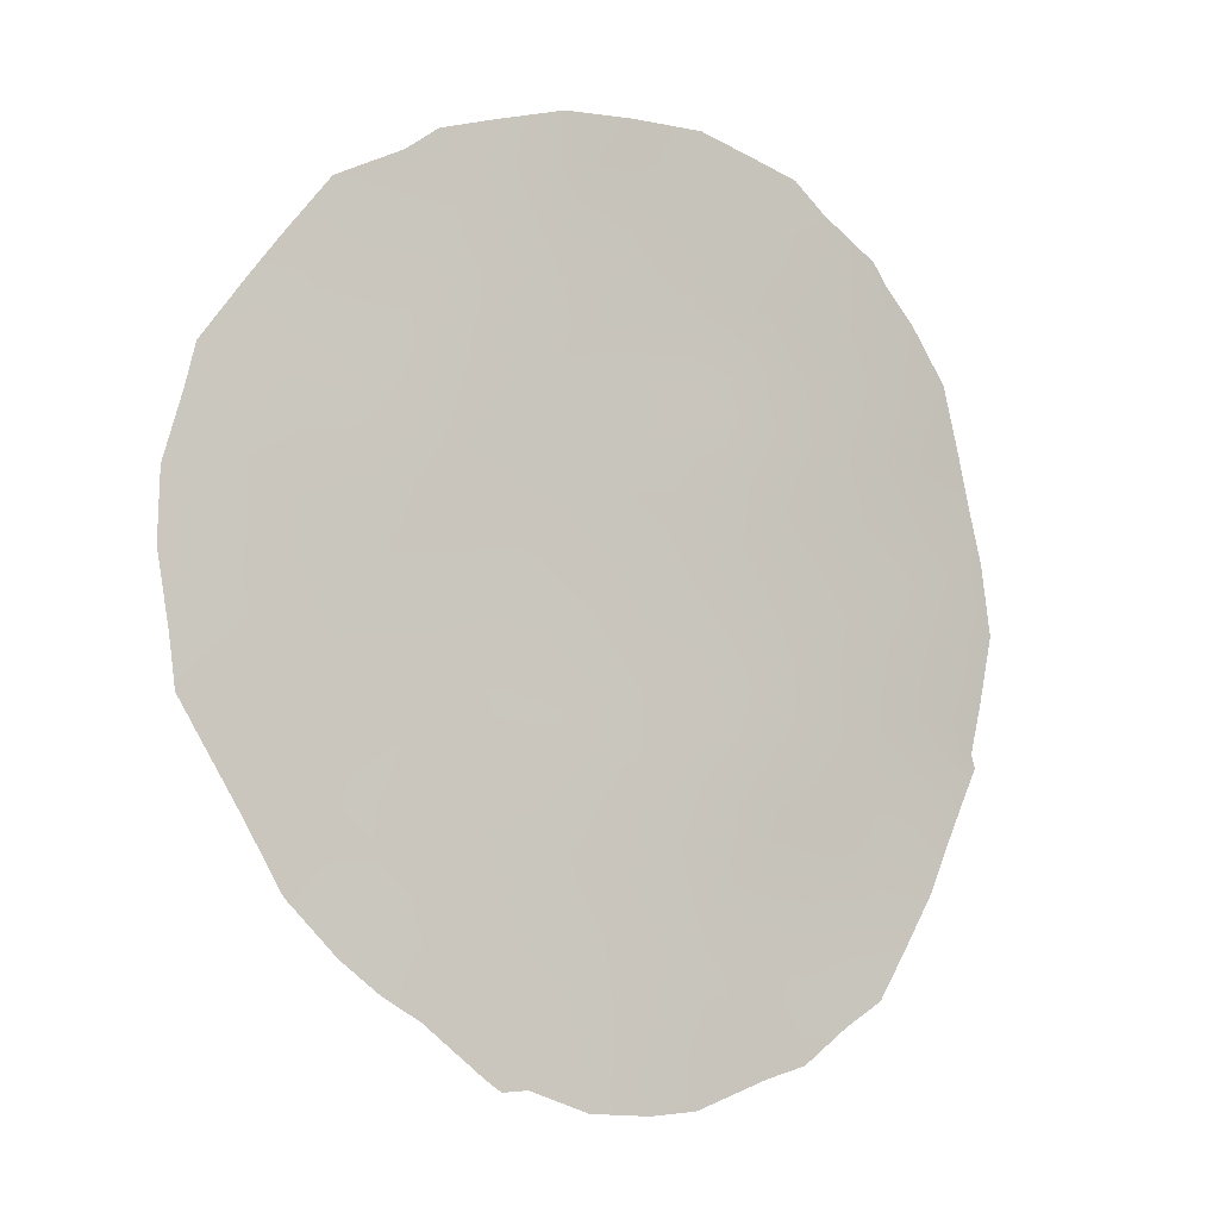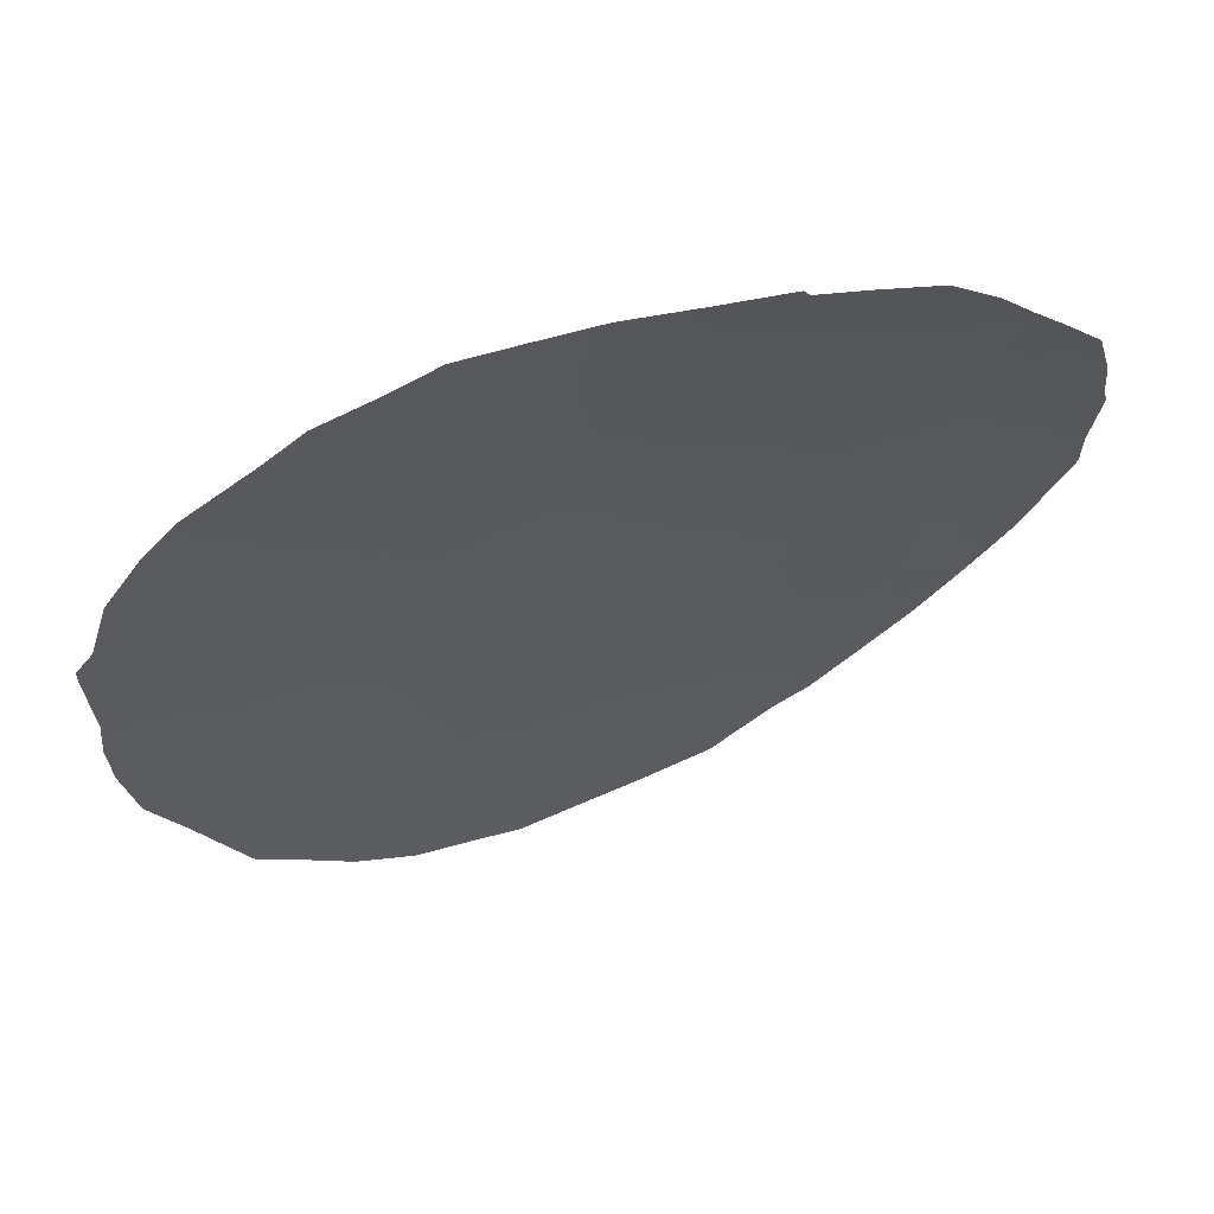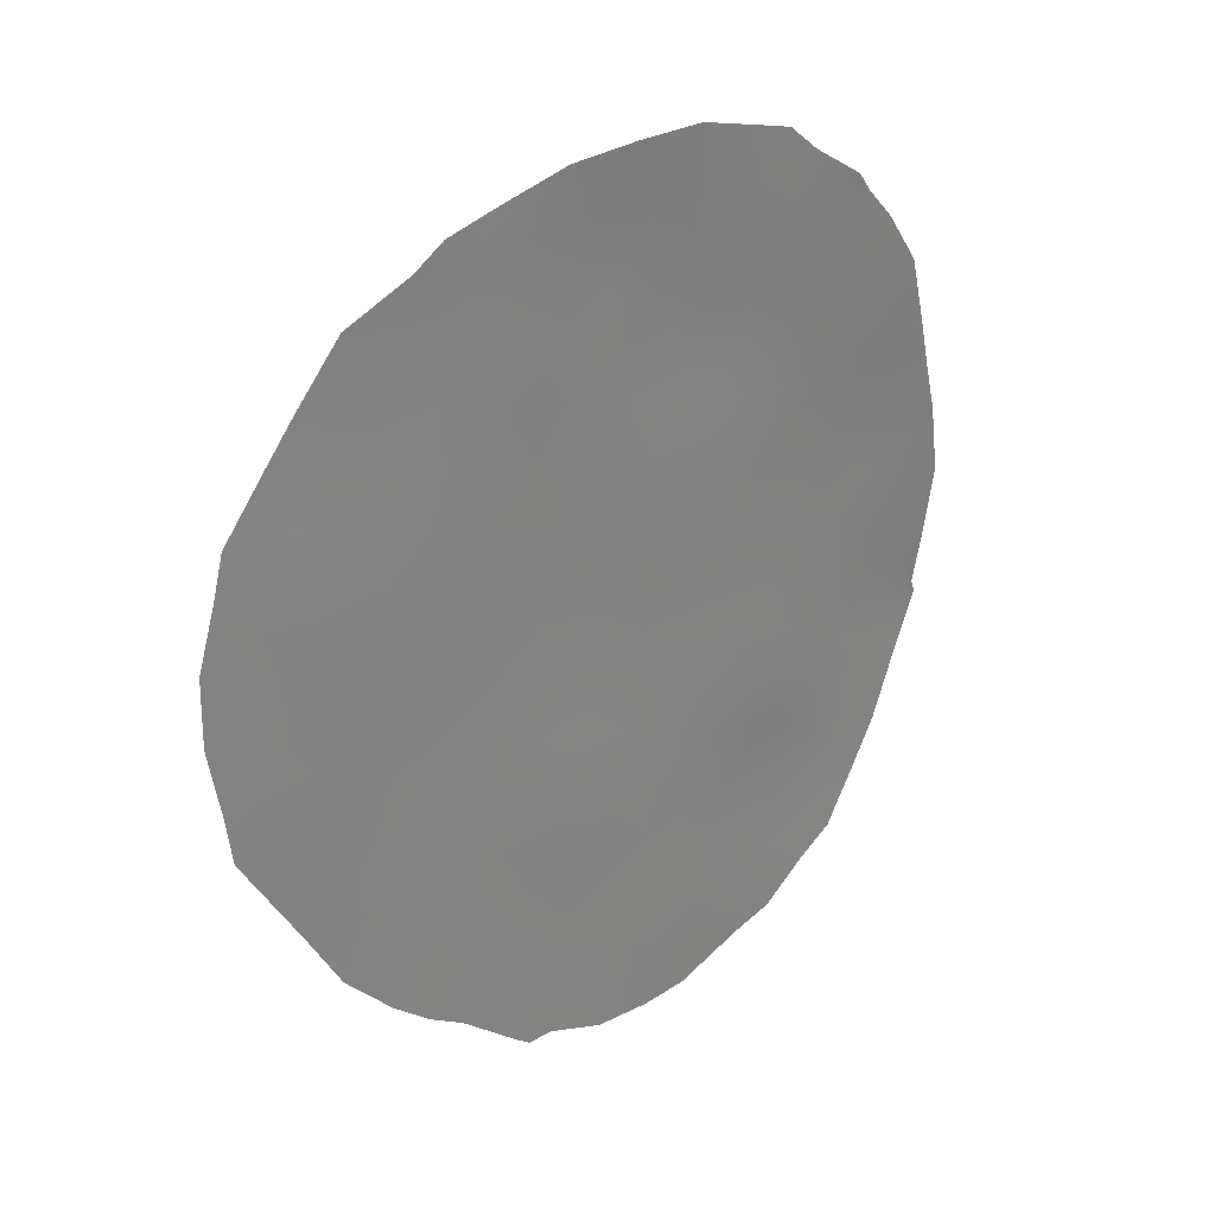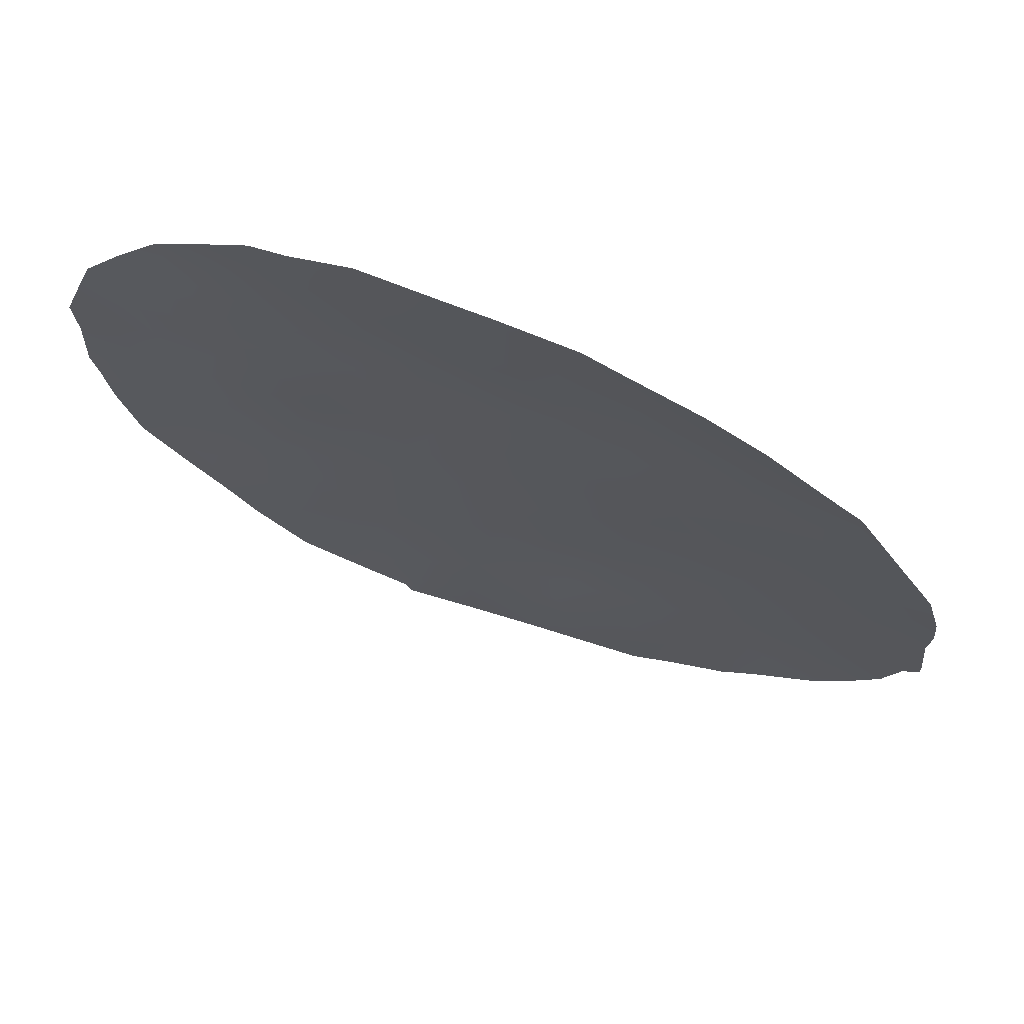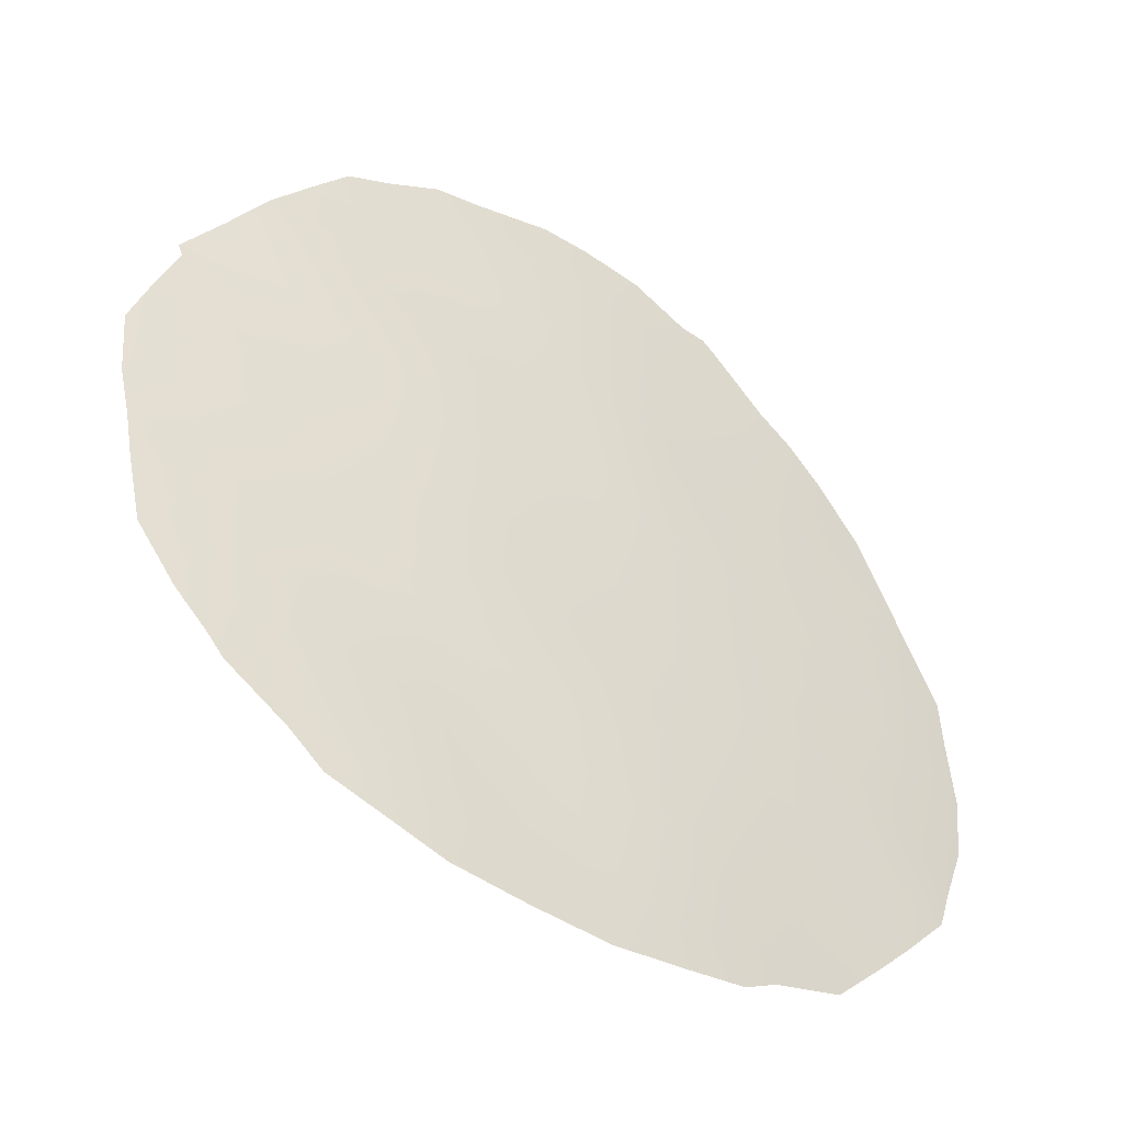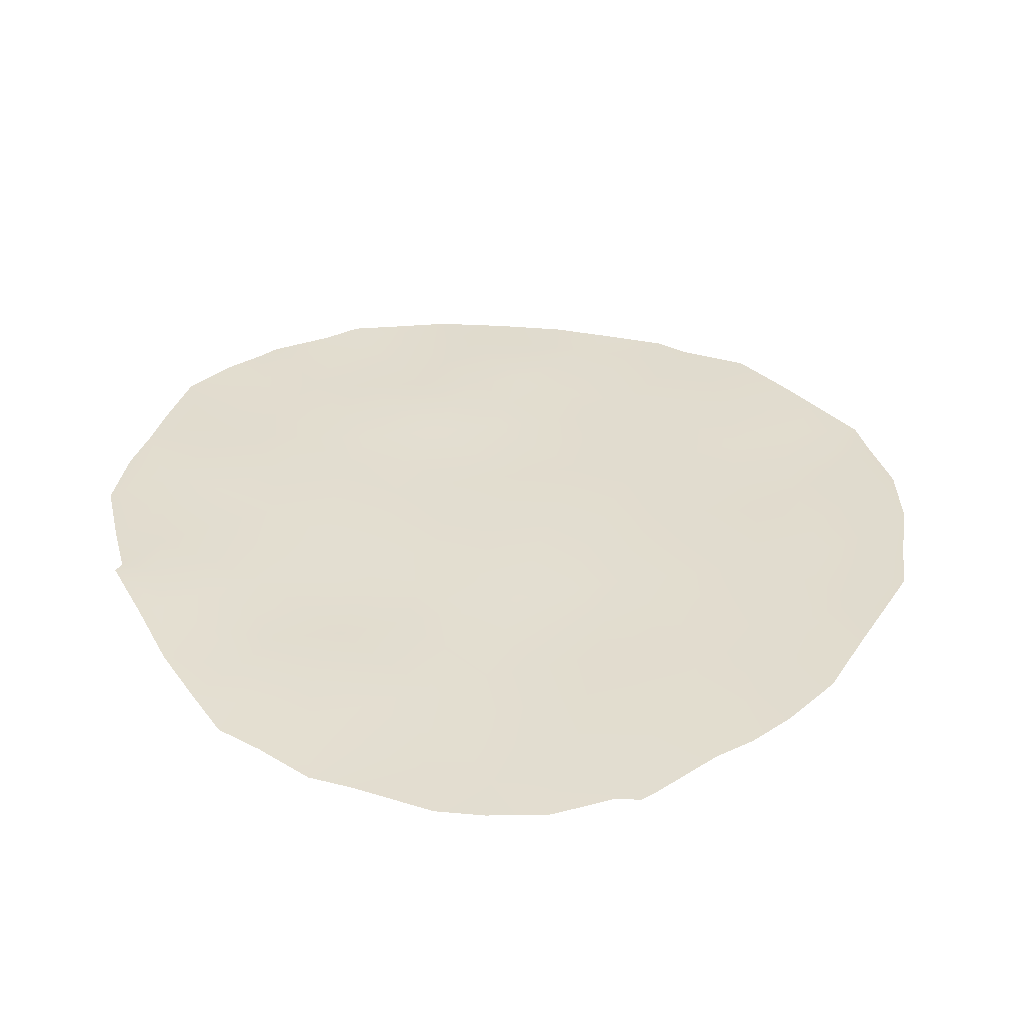
<metadata>
{"format":"obj","ext":"obj","renderer":"f3d","projection":"perspective","resolution":1024,"background":"white","views":[{"elev":-6.0,"azim":117.3,"up":"+Z"},{"elev":1.5,"azim":-133.6,"up":"+Y"},{"elev":30.9,"azim":106.3,"up":"+Z"},{"elev":-45.3,"azim":50.4,"up":"+Y"},{"elev":37.4,"azim":3.1,"up":"+Y"},{"elev":-56.0,"azim":-36.5,"up":"+Z"}]}
</metadata>
<code>
v 15.76 75.18 -1.971
v 22.62 70.73 -10.98
v 22.74 70.58 -5.51
v 24.09 69.54 -4.607
v 14.15 76.07 -7.522
v 14.28 76.01 -9.392
v 15.82 75.18 -8.274
v 17.43 74.2 -1.697
v 18.5 73.48 -3.163
v 19.82 72.66 -4.5
v 22.58 70.64 -2.076
v 14.91 75.66 -3.665
v 16.65 74.65 -3.671
v 24.41 69.3 -6.348
v 20.5 72.23 -7.915
v 18.3 73.8 -12.79
v 24.38 69.35 -8.372
v 19.31 73.01 -6.489
v 19.75 72.85 -12.1
v 22.96 70.43 -9.099
v 18.56 73.59 -10.7
v 20.1 72.58 -10.01
v 21.21 71.78 -11.59
v 21.99 71.14 -7.553
v 16.73 74.7 -11.68
v 15.79 75.15 -5.902
v 21.15 71.87 -13.52
v 17.58 74.15 -7.323
v 17.34 74.35 -9.419
v 20.31 72.32 -2.551
v 21.49 71.55 -9.516
v 19.2 73.03 -1.458
v 21.05 71.8 -5.87
v 18.99 73.26 -8.591
v 17.74 74.03 -5.235
v 15.76 75.27 -10.11
v 20.94 71.89 -1.727
v 21.57 71.44 -3.794
v 24.69 69.04 -3.926
v 15.2 75.48 -1.916
v 15.44 75.36 -1.572
v 24.81 68.93 -4.585
v 22.28 70.89 -0.8658
v 21.88 71.2 -0.4956
v 23.14 70.21 -1.374
v 23.75 69.74 -2.344
v 25.05 68.74 -5.678
v 20.8 72.13 -14.26
v 18.54 73.68 -14.66
v 14.15 76.03 -3.391
v 16.9 74.7 -14.07
v 22.59 70.8 -12.9
v 24.96 68.86 -7.955
v 24.9 68.93 -8.78
v 15.63 75.42 -13.15
v 14.69 75.9 -11.52
v 20.23 72.39 0.04125
v 18.26 73.69 0.05441
v 16.76 74.59 -0.463
v 13.69 76.27 -5.351
v 17.48 74.34 -14.24
v 22.11 71.16 -13.28
v 13.31 76.46 -7.391
v 21.33 71.74 -14.1
v 21.13 71.89 -14.28
v 25.09 68.73 -6.802
v 24.16 69.53 -10.44
v 13.75 76.27 -9.309
v 13.68 76.3 -9.52
v 24.12 69.47 -2.946
v 20.17 72.57 -13.75
v 20.36 72.42 -12.87
v 19.58 72.98 -13.05
v 14.98 75.63 -8.844
v 15.03 75.63 -9.793
v 15.78 75.23 -9.275
v 14.98 75.63 -7.814
v 14.25 76.02 -8.522
v 17.94 73.85 -2.447
v 18.81 73.28 -2.265
v 18.32 73.61 -1.553
v 21.79 71.24 -1.886
v 21.43 71.53 -1.002
v 23.17 70.19 -2.393
v 24.29 69.39 -5.348
v 20.8 71.97 -3.364
v 21.29 71.64 -2.715
v 19.56 72.84 -5.471
v 18.87 73.29 -4.814
v 18.6 73.48 -5.821
v 20.02 72.7 -14.62
v 23.8 69.79 -7.884
v 23.16 70.28 -8.272
v 23.69 69.88 -8.796
v 23.54 70 -9.761
v 15.83 75.16 -7.173
v 16.69 74.67 -7.773
v 16.73 74.62 -6.666
v 18.45 73.58 -6.888
v 17.69 74.07 -6.241
v 23.35 70.16 -10.75
v 23.06 70.39 -11.52
v 23.69 69.91 -11.55
v 17.58 74.06 -3.428
v 17.03 74.43 -2.644
v 22.87 70.45 -4.336
v 20.7 72.05 -4.202
v 20.47 72.21 -5.159
v 21.33 71.61 -4.87
v 22.78 70.5 -3.08
v 22.1 71.02 -2.9
v 22.33 70.86 -3.757
v 20.59 72.13 -0.8045
v 21.17 71.71 -0.2527
v 19.94 72.59 -7.18
v 20.76 72.03 -6.887
v 20.19 72.4 -6.154
v 19.2 73.26 -14.7
v 19.15 73.22 -11.38
v 18.38 73.73 -11.76
v 19 73.34 -12.39
v 16.62 74.74 -8.819
v 16.49 74.84 -9.821
v 23.62 69.91 -5.926
v 19.14 73.14 -7.542
v 18.32 73.68 -7.951
v 19.35 73.07 -10.33
v 19.91 72.72 -11.06
v 22.46 70.8 -8.372
v 22.96 70.42 -7.455
v 21.24 71.69 -7.703
v 21.54 71.46 -6.685
v 23.06 70.34 -6.534
v 22.32 70.9 -6.552
v 20.03 72.51 -3.564
v 21.91 71.26 -11.28
v 21.86 71.32 -12.37
v 22.53 70.82 -11.92
v 22.05 71.15 -10.28
v 21.33 71.68 -10.53
v 17.49 74.24 -8.378
v 20.06 72.46 -1.529
v 19.75 72.74 -8.224
v 16.19 75.02 -10.78
v 17.09 74.5 -10.49
v 17.71 74.11 -11.15
v 17.97 73.96 -10.05
v 15.7 75.31 -11.62
v 15.18 75.65 -12.39
v 16.07 75.13 -12.53
v 17.58 74.22 -12.26
v 19.69 72.73 -0.7018
v 19.25 73.04 0.07809
v 18.76 73.34 -0.7165
v 17.86 73.93 -0.8463
v 16.51 74.74 -1.764
v 17.01 74.44 -0.9998
v 16.28 74.87 -0.9343
v 14.91 75.65 -6.719
v 17.23 74.32 -4.469
v 16.24 74.89 -4.728
v 16.82 74.56 -5.575
v 20.63 72.2 -10.79
v 20.49 72.31 -11.85
v 15.35 75.41 -2.793
v 14.73 75.73 -2.481
v 15.73 75.18 -3.77
v 16.13 74.96 -2.789
v 17.43 74.19 -0.2285
v 19.56 72.91 -9.279
v 18.79 73.42 -9.641
v 20.79 72.07 -9.746
v 20.99 71.89 -8.714
v 20.29 72.41 -8.961
v 21.86 71.23 -5.657
v 22.79 70.58 -10.05
v 21.32 71.73 -12.76
v 23.07 70.4 -12.39
v 14.02 76.12 -6.448
v 13.47 76.38 -6.229
v 14.46 75.95 -10.27
v 15.28 75.55 -10.72
v 18.9 73.43 -13.22
v 19.26 73.21 -13.98
v 17.6 74.25 -13.34
v 23.77 69.8 -6.93
v 18.18 73.8 -8.994
v 19.38 72.92 -2.915
v 19.13 73.08 -3.841
v 22.22 71 -9.312
v 19.56 72.8 -2.127
v 24.46 69.28 -7.38
v 21.71 71.37 -8.529
v 13.87 76.17 -4.525
v 14.4 75.91 -4.566
v 14.68 75.74 -5.625
v 15.29 75.44 -4.75
v 18.2 73.7 -4.146
v 13.56 76.36 -8.523
v 16.2 75.09 -13.52
v 14.18 76.1 -10.49
v 24.23 69.47 -9.316
v 24.54 69.22 -9.595
v 22.16 71.01 -4.643
v 23.79 69.75 -3.959
v 18.37 73.77 -13.74
v 16.84 74.69 -12.87
v 23.53 69.97 -4.967
v 23.32 70.09 -3.401
f 205 39 70
f 1 41 40
f 4 42 39
f 74 75 76
f 77 78 74
f 79 80 81
f 37 82 83
f 11 84 45
f 30 86 87
f 88 89 90
f 92 93 94
f 95 202 94
f 96 97 98
f 99 90 100
f 104 79 105
f 205 106 208
f 107 108 109
f 110 111 112
f 115 116 117
f 184 49 118
f 119 120 121
f 122 76 123
f 85 208 124
f 125 99 126
f 127 119 128
f 129 93 130
f 116 131 132
f 130 133 134
f 135 107 86
f 136 137 138
f 139 140 136
f 122 141 97
f 152 142 113
f 115 125 143
f 17 54 53
f 123 144 145
f 146 147 145
f 148 149 150
f 120 146 151
f 152 153 154
f 81 154 155
f 156 157 158
f 77 96 159
f 160 161 162
f 163 128 164
f 165 40 166
f 167 168 165
f 155 169 157
f 127 170 171
f 172 173 174
f 132 134 175
f 168 105 156
f 101 95 176
f 177 164 72
f 138 178 102
f 179 60 180
f 185 51 61
f 75 181 182
f 16 185 206
f 124 133 186
f 183 73 121
f 92 192 186
f 151 207 185
f 141 187 126
f 135 188 189
f 190 139 176
f 191 80 188
f 140 172 163
f 27 48 65
f 64 27 65
f 14 192 66
f 14 66 47
f 147 171 187
f 190 129 193
f 87 111 82
f 60 195 194
f 159 196 179
f 197 195 196
f 89 189 198
f 104 160 198
f 100 162 98
f 6 68 69
f 11 45 43
f 167 197 161
f 143 170 174
f 144 182 148
f 207 150 200
f 56 181 201
f 173 193 131
f 117 108 88
f 30 142 191
f 202 67 203
f 112 204 106
f 106 205 209
f 110 209 84
f 204 109 175
f 71 27 72
f 73 72 19
f 7 74 76
f 74 6 75
f 76 75 36
f 7 77 74
f 77 5 78
f 74 78 6
f 8 79 81
f 79 9 80
f 81 80 32
f 82 43 83
f 43 82 11
f 44 83 43
f 84 46 45
f 85 47 42
f 47 85 14
f 4 85 42
f 37 30 87
f 87 86 38
f 18 88 90
f 88 10 89
f 91 71 184
f 27 71 48
f 91 48 71
f 17 92 94
f 92 130 93
f 94 93 20
f 20 95 94
f 95 67 202
f 94 202 17
f 26 96 98
f 96 7 97
f 98 97 28
f 28 99 100
f 100 90 35
f 101 2 102
f 101 102 103
f 103 67 101
f 13 104 105
f 104 9 79
f 105 79 8
f 38 107 109
f 107 10 108
f 109 108 33
f 106 110 112
f 110 11 111
f 112 111 38
f 114 83 44
f 114 57 113
f 18 115 117
f 115 15 116
f 117 116 33
f 184 118 91
f 19 119 121
f 119 21 120
f 121 120 16
f 29 122 123
f 122 7 76
f 123 76 36
f 14 85 124
f 124 208 3
f 34 125 126
f 125 18 99
f 126 99 28
f 22 127 128
f 127 21 119
f 128 119 19
f 24 129 130
f 129 20 93
f 33 116 132
f 116 15 131
f 132 131 24
f 24 130 134
f 134 133 3
f 30 135 86
f 135 10 107
f 86 107 38
f 2 136 138
f 136 23 137
f 138 137 52
f 2 139 136
f 139 31 140
f 136 140 23
f 7 122 97
f 122 29 141
f 97 141 28
f 152 32 142
f 114 113 83
f 15 115 143
f 115 18 125
f 143 125 34
f 29 123 145
f 123 36 144
f 145 144 25
f 25 146 145
f 146 21 147
f 145 147 29
f 25 148 150
f 148 56 149
f 150 149 55
f 16 120 151
f 120 21 146
f 151 146 25
f 57 152 113
f 32 152 154
f 152 57 153
f 154 153 58
f 8 81 155
f 81 32 154
f 155 154 58
f 156 8 157
f 158 157 59
f 1 156 158
f 158 41 1
f 5 77 159
f 77 7 96
f 159 96 26
f 160 13 161
f 23 163 164
f 163 22 128
f 164 128 19
f 40 165 1
f 12 165 166
f 166 50 12
f 12 167 165
f 167 13 168
f 165 168 1
f 8 155 157
f 155 58 169
f 157 169 59
f 21 127 171
f 127 22 170
f 171 170 34
f 22 172 174
f 172 31 173
f 174 173 15
f 33 132 175
f 132 24 134
f 175 134 3
f 1 168 156
f 168 13 105
f 156 105 8
f 2 101 176
f 101 67 95
f 176 95 20
f 27 177 72
f 177 23 164
f 72 164 19
f 2 138 102
f 138 52 178
f 102 178 103
f 5 179 63
f 180 63 179
f 36 75 182
f 75 6 181
f 182 181 56
f 183 16 206
f 184 183 206
f 51 185 207
f 185 61 206
f 49 206 61
f 14 124 186
f 124 3 133
f 186 133 130
f 23 177 137
f 52 137 62
f 16 183 121
f 183 184 73
f 121 73 19
f 130 92 186
f 92 17 192
f 186 192 14
f 16 151 185
f 151 25 207
f 28 141 126
f 141 29 187
f 126 187 34
f 10 135 189
f 135 30 188
f 189 188 9
f 20 190 176
f 190 31 139
f 176 139 2
f 27 64 62
f 30 191 188
f 191 32 80
f 188 80 9
f 23 140 163
f 140 31 172
f 163 172 22
f 53 192 17
f 192 53 66
f 29 147 187
f 147 21 171
f 187 171 34
f 31 190 193
f 190 20 129
f 193 129 24
f 37 87 82
f 87 38 111
f 82 111 11
f 12 50 195
f 194 195 50
f 5 159 179
f 159 26 196
f 179 196 60
f 26 197 196
f 197 12 195
f 196 195 60
f 89 10 189
f 198 189 9
f 9 104 198
f 104 13 160
f 198 160 35
f 28 100 98
f 78 5 199
f 63 199 5
f 6 78 68
f 199 68 78
f 13 167 161
f 167 12 197
f 161 197 26
f 15 143 174
f 143 34 170
f 174 170 22
f 25 144 148
f 144 36 182
f 148 182 56
f 200 150 55
f 200 51 207
f 6 69 181
f 201 181 69
f 15 173 131
f 173 31 193
f 131 193 24
f 18 117 88
f 117 33 108
f 88 108 10
f 30 37 142
f 191 142 32
f 17 202 54
f 203 54 202
f 112 38 204
f 39 205 4
f 205 70 209
f 11 110 84
f 110 106 209
f 46 209 70
f 46 84 209
f 3 204 175
f 204 38 109
f 175 109 33
f 71 72 73
f 184 71 73
f 184 206 49
f 113 37 83
f 37 113 142
f 207 25 150
f 162 161 26
f 98 162 26
f 208 106 3
f 90 99 18
f 4 205 208
f 85 4 208
f 35 90 89
f 35 89 198
f 106 204 3
f 177 27 62
f 137 177 62
f 35 160 162
f 100 35 162

</code>
